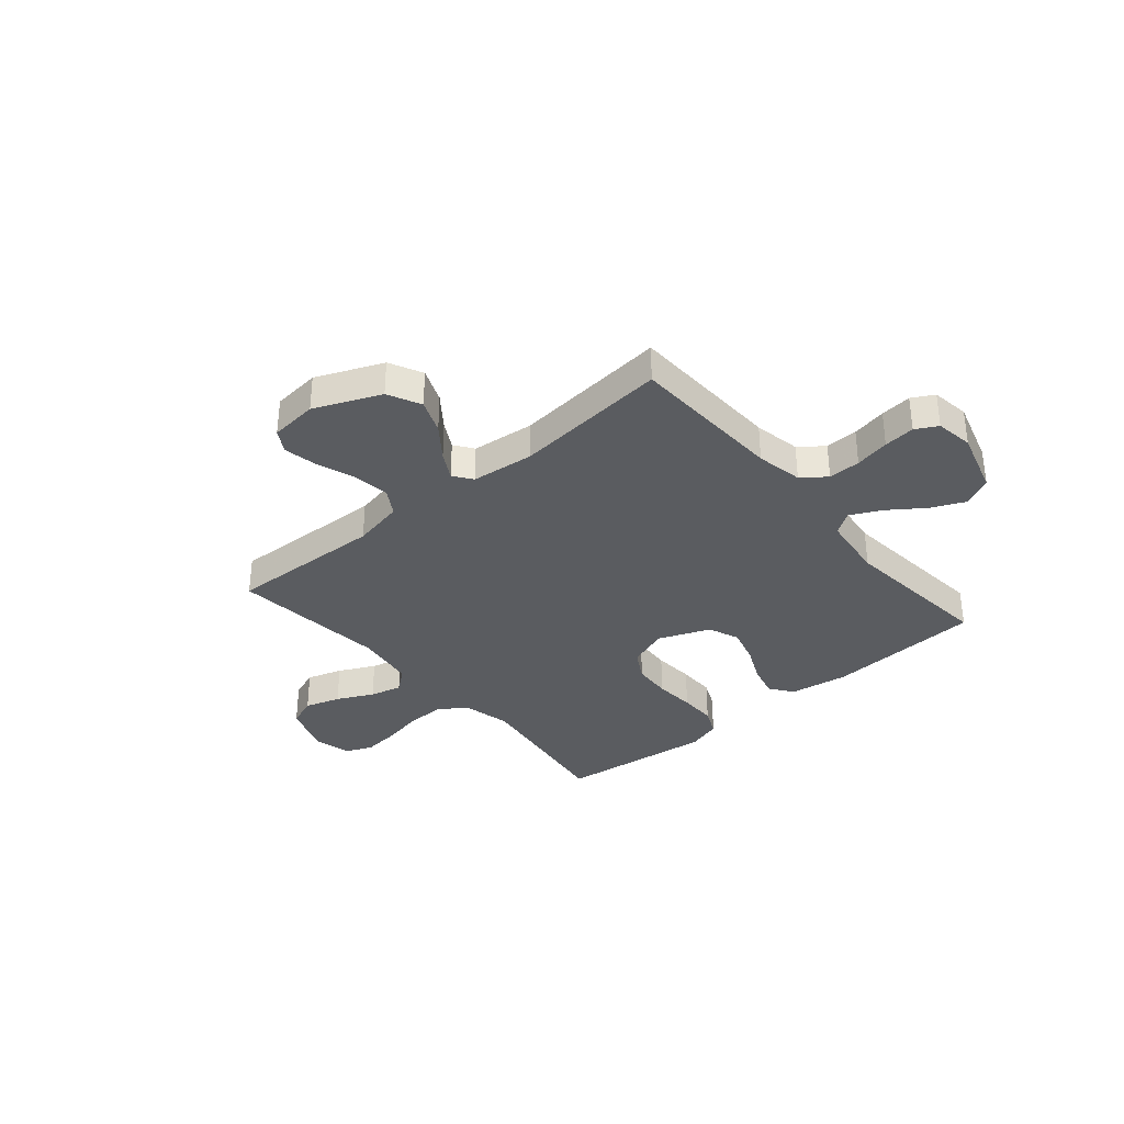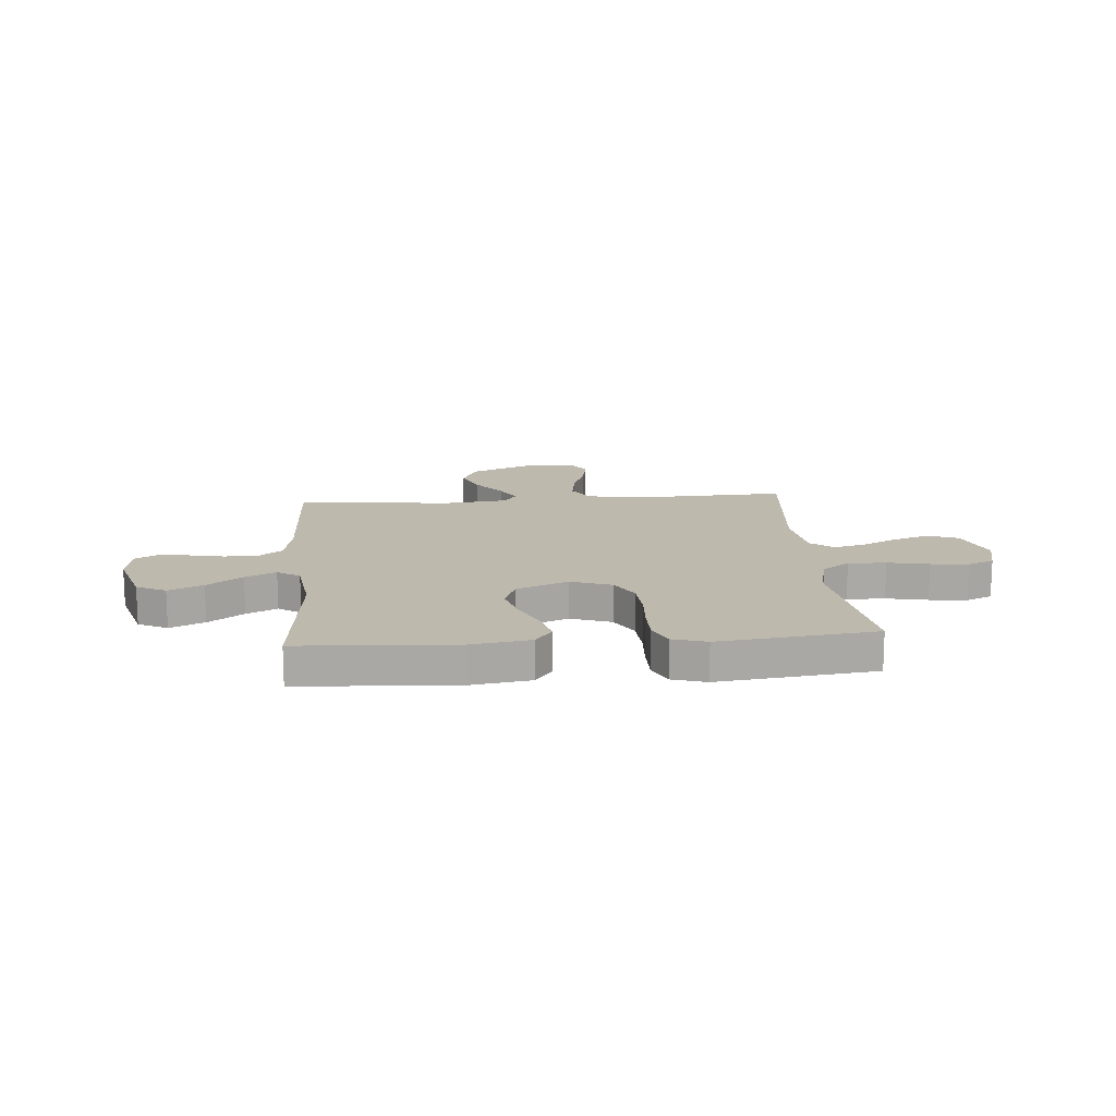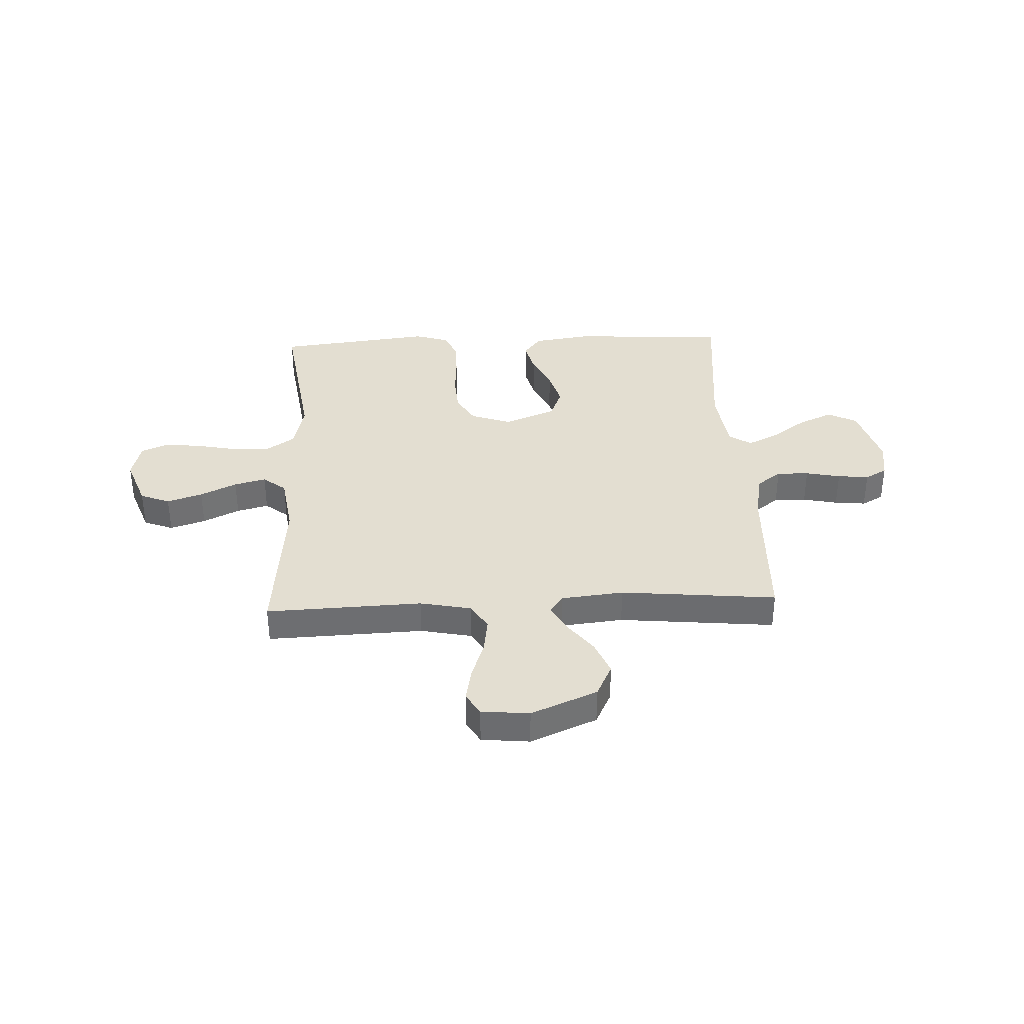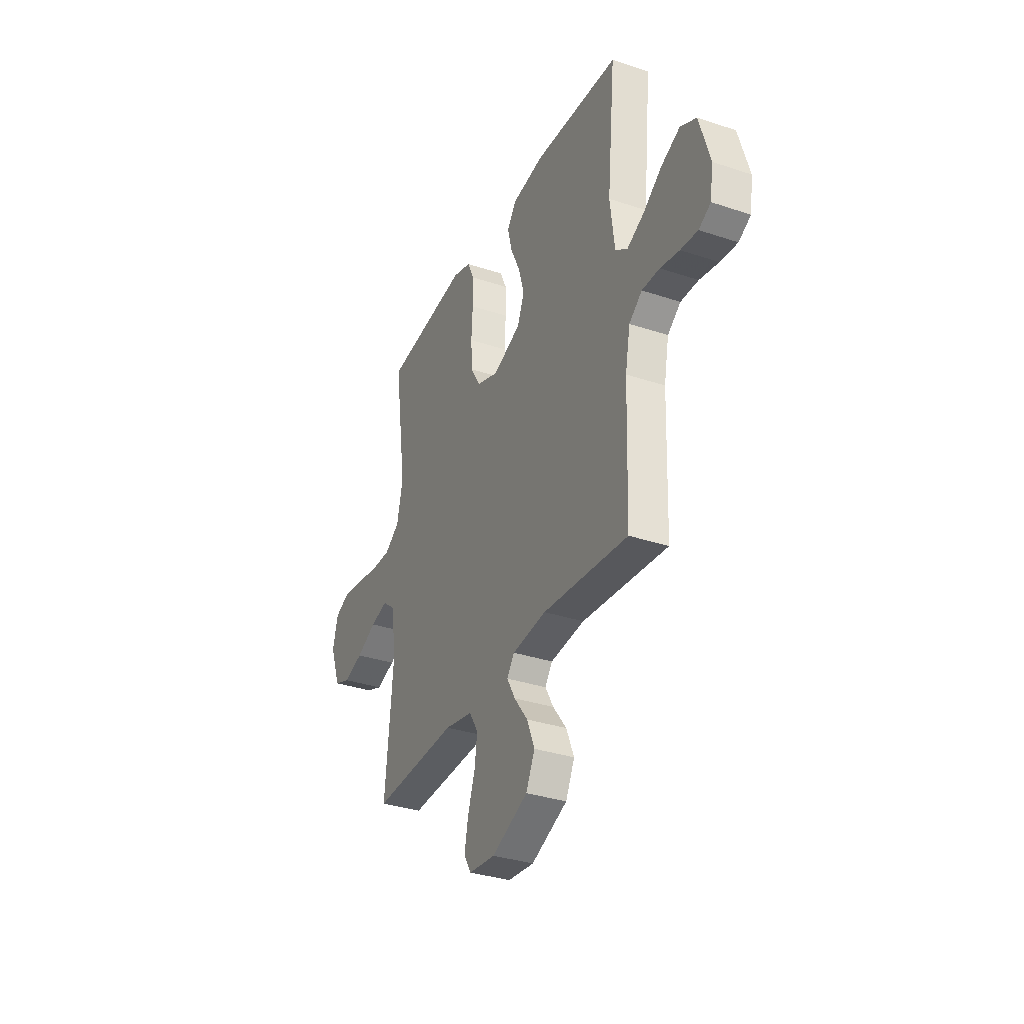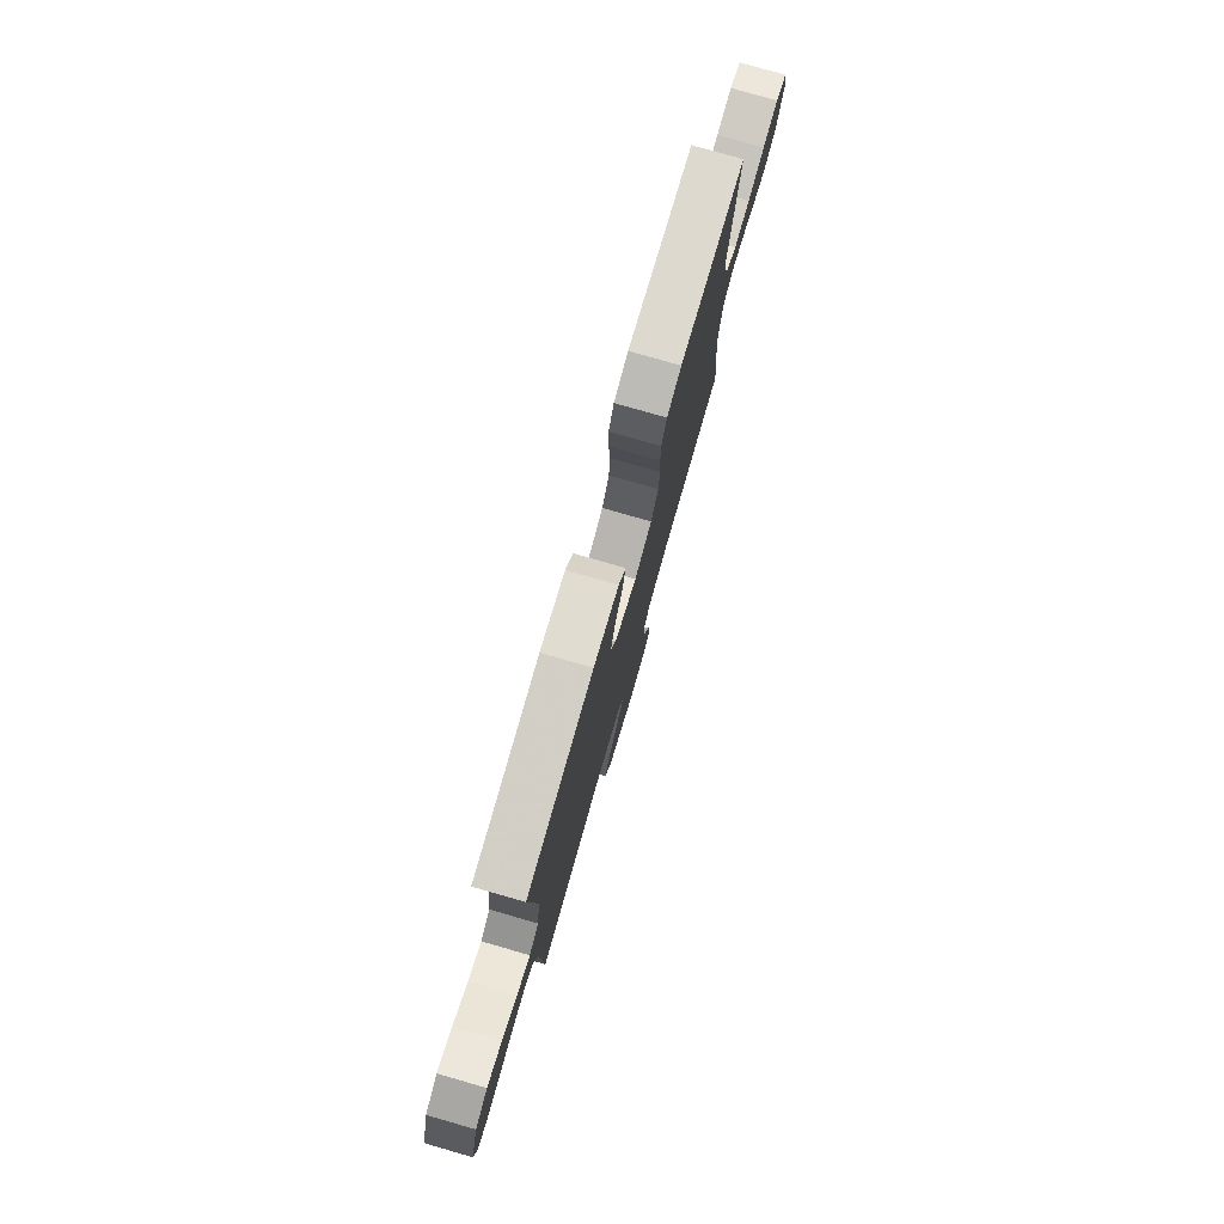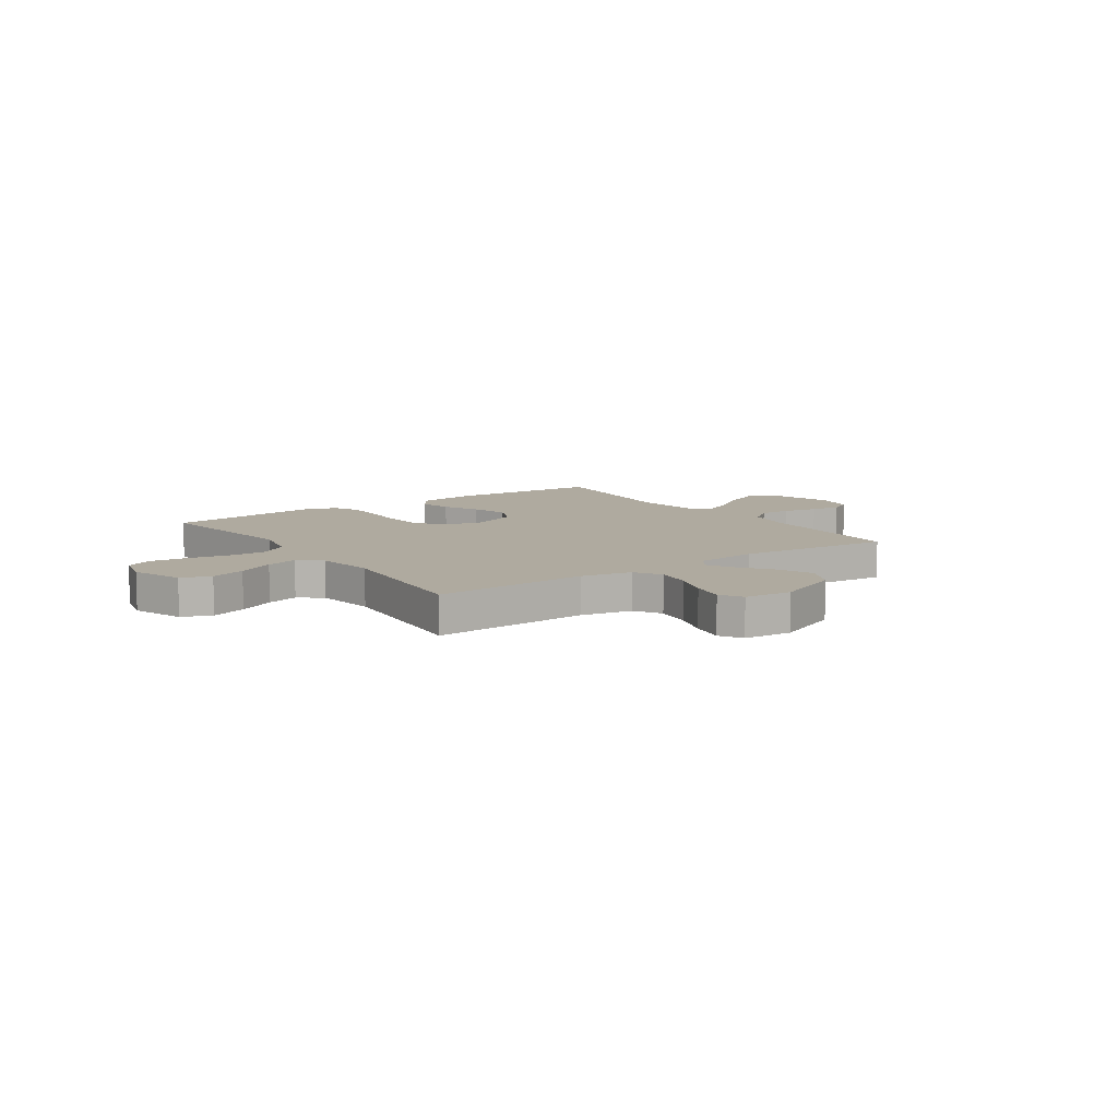
<metadata>
{"format":"obj","ext":"obj","renderer":"f3d","projection":"perspective","resolution":1024,"background":"white","views":[{"elev":-34.4,"azim":-139.6,"up":"+Y"},{"elev":15.1,"azim":-4.7,"up":"+Y"},{"elev":36.0,"azim":177.5,"up":"+Y"},{"elev":-33.6,"azim":-114.5,"up":"+Z"},{"elev":78.4,"azim":-74.0,"up":"+Z"},{"elev":9.4,"azim":145.1,"up":"+Y"}]}
</metadata>
<code>
v -0.5 0.07 -0.5
v -0.51 0.07 -0.2
v -0.527 0.07 -0.11
v -0.573 0.07 -0.075
v -0.635 0.07 -0.076
v -0.702 0.07 -0.09
v -0.762 0.07 -0.096
v -0.804 0.07 -0.073
v -0.815 0.07 0
v -0.778 0.07 0.124
v -0.722 0.07 0.152
v -0.656 0.07 0.122
v -0.589 0.07 0.074
v -0.53 0.07 0.045
v -0.487 0.07 0.074
v -0.471 0.07 0.2
v -0.5 0.07 0.5
v -0.2 0.07 0.518
v -0.087 0.07 0.501
v -0.054 0.07 0.457
v -0.07 0.07 0.394
v -0.103 0.07 0.323
v -0.123 0.07 0.253
v -0.099 0.07 0.193
v 0 0.07 0.153
v 0.078 0.07 0.181
v 0.111 0.07 0.238
v 0.116 0.07 0.312
v 0.111 0.07 0.391
v 0.111 0.07 0.463
v 0.135 0.07 0.515
v 0.2 0.07 0.535
v 0.5 0.07 0.5
v 0.457 0.07 0.2
v 0.478 0.07 0.106
v 0.531 0.07 0.07
v 0.604 0.07 0.071
v 0.683 0.07 0.087
v 0.755 0.07 0.095
v 0.806 0.07 0.073
v 0.824 0.07 0
v 0.788 0.07 -0.098
v 0.731 0.07 -0.12
v 0.663 0.07 -0.098
v 0.593 0.07 -0.064
v 0.532 0.07 -0.048
v 0.488 0.07 -0.083
v 0.471 0.07 -0.2
v 0.5 0.07 -0.5
v 0.2 0.07 -0.488
v 0.101 0.07 -0.508
v 0.07 0.07 -0.559
v 0.08 0.07 -0.628
v 0.105 0.07 -0.701
v 0.118 0.07 -0.767
v 0.092 0.07 -0.81
v 0 0.07 -0.819
v -0.127 0.07 -0.765
v -0.158 0.07 -0.701
v -0.131 0.07 -0.635
v -0.083 0.07 -0.572
v -0.054 0.07 -0.52
v -0.08 0.07 -0.484
v -0.2 0.07 -0.471
v -0.5 0 -0.5
v -0.51 0 -0.2
v -0.527 0 -0.11
v -0.573 0 -0.075
v -0.635 0 -0.076
v -0.702 0 -0.09
v -0.762 0 -0.096
v -0.804 0 -0.073
v -0.815 0 0
v -0.778 0 0.124
v -0.722 0 0.152
v -0.656 0 0.122
v -0.589 0 0.074
v -0.53 0 0.045
v -0.487 0 0.074
v -0.471 0 0.2
v -0.5 0 0.5
v -0.2 0 0.518
v -0.087 0 0.501
v -0.054 0 0.457
v -0.07 0 0.394
v -0.103 0 0.323
v -0.123 0 0.253
v -0.099 0 0.193
v 0 0 0.153
v 0.078 0 0.181
v 0.111 0 0.238
v 0.116 0 0.312
v 0.111 0 0.391
v 0.111 0 0.463
v 0.135 0 0.515
v 0.2 0 0.535
v 0.5 0 0.5
v 0.457 0 0.2
v 0.478 0 0.106
v 0.531 0 0.07
v 0.604 0 0.071
v 0.683 0 0.087
v 0.755 0 0.095
v 0.806 0 0.073
v 0.824 0 0
v 0.788 0 -0.098
v 0.731 0 -0.12
v 0.663 0 -0.098
v 0.593 0 -0.064
v 0.532 0 -0.048
v 0.488 0 -0.083
v 0.471 0 -0.2
v 0.5 0 -0.5
v 0.2 0 -0.488
v 0.101 0 -0.508
v 0.07 0 -0.559
v 0.08 0 -0.628
v 0.105 0 -0.701
v 0.118 0 -0.767
v 0.092 0 -0.81
v 0 0 -0.819
v -0.127 0 -0.765
v -0.158 0 -0.701
v -0.131 0 -0.635
v -0.083 0 -0.572
v -0.054 0 -0.52
v -0.08 0 -0.484
v -0.2 0 -0.471
f 58 59 60 61
f 58 61 62
f 57 58 62
f 56 57 62
f 53 54 55 56
f 52 53 56 62
f 51 52 62 63
f 48 49 50
f 47 48 50 51
f 42 43 44 45
f 42 45 46
f 41 42 46
f 40 41 46
f 37 38 39 40
f 36 37 40 46
f 35 36 46 47
f 31 32 33 34
f 28 29 30 31
f 27 28 31 34
f 26 27 34 35
f 19 20 21 22
f 19 22 23
f 16 17 18 19
f 15 16 19 23
f 14 15 23 24
f 10 11 12 13
f 10 13 14
f 9 10 14
f 8 9 14
f 5 6 7 8
f 4 5 8 14
f 3 4 14 24
f 64 1 2
f 63 64 2 3
f 25 26 35 47
f 25 47 51 63
f 3 24 25 63
f 125 124 123 122
f 126 125 122
f 126 122 121
f 126 121 120
f 120 119 118 117
f 126 120 117 116
f 127 126 116 115
f 114 113 112
f 115 114 112 111
f 109 108 107 106
f 110 109 106
f 110 106 105
f 110 105 104
f 104 103 102 101
f 110 104 101 100
f 111 110 100 99
f 98 97 96 95
f 95 94 93 92
f 98 95 92 91
f 99 98 91 90
f 86 85 84 83
f 87 86 83
f 83 82 81 80
f 87 83 80 79
f 88 87 79 78
f 77 76 75 74
f 78 77 74
f 78 74 73
f 78 73 72
f 72 71 70 69
f 78 72 69 68
f 88 78 68 67
f 66 65 128
f 67 66 128 127
f 111 99 90 89
f 127 115 111 89
f 127 89 88 67
f 1 65 66 2
f 2 66 67 3
f 3 67 68 4
f 4 68 69 5
f 5 69 70 6
f 6 70 71 7
f 7 71 72 8
f 8 72 73 9
f 9 73 74 10
f 10 74 75 11
f 11 75 76 12
f 12 76 77 13
f 13 77 78 14
f 14 78 79 15
f 15 79 80 16
f 16 80 81 17
f 17 81 82 18
f 18 82 83 19
f 19 83 84 20
f 20 84 85 21
f 21 85 86 22
f 22 86 87 23
f 23 87 88 24
f 24 88 89 25
f 25 89 90 26
f 26 90 91 27
f 27 91 92 28
f 28 92 93 29
f 29 93 94 30
f 30 94 95 31
f 31 95 96 32
f 32 96 97 33
f 33 97 98 34
f 34 98 99 35
f 35 99 100 36
f 36 100 101 37
f 37 101 102 38
f 38 102 103 39
f 39 103 104 40
f 40 104 105 41
f 41 105 106 42
f 42 106 107 43
f 43 107 108 44
f 44 108 109 45
f 45 109 110 46
f 46 110 111 47
f 47 111 112 48
f 48 112 113 49
f 49 113 114 50
f 50 114 115 51
f 51 115 116 52
f 52 116 117 53
f 53 117 118 54
f 54 118 119 55
f 55 119 120 56
f 56 120 121 57
f 57 121 122 58
f 58 122 123 59
f 59 123 124 60
f 60 124 125 61
f 61 125 126 62
f 62 126 127 63
f 63 127 128 64
f 64 128 65 1

</code>
